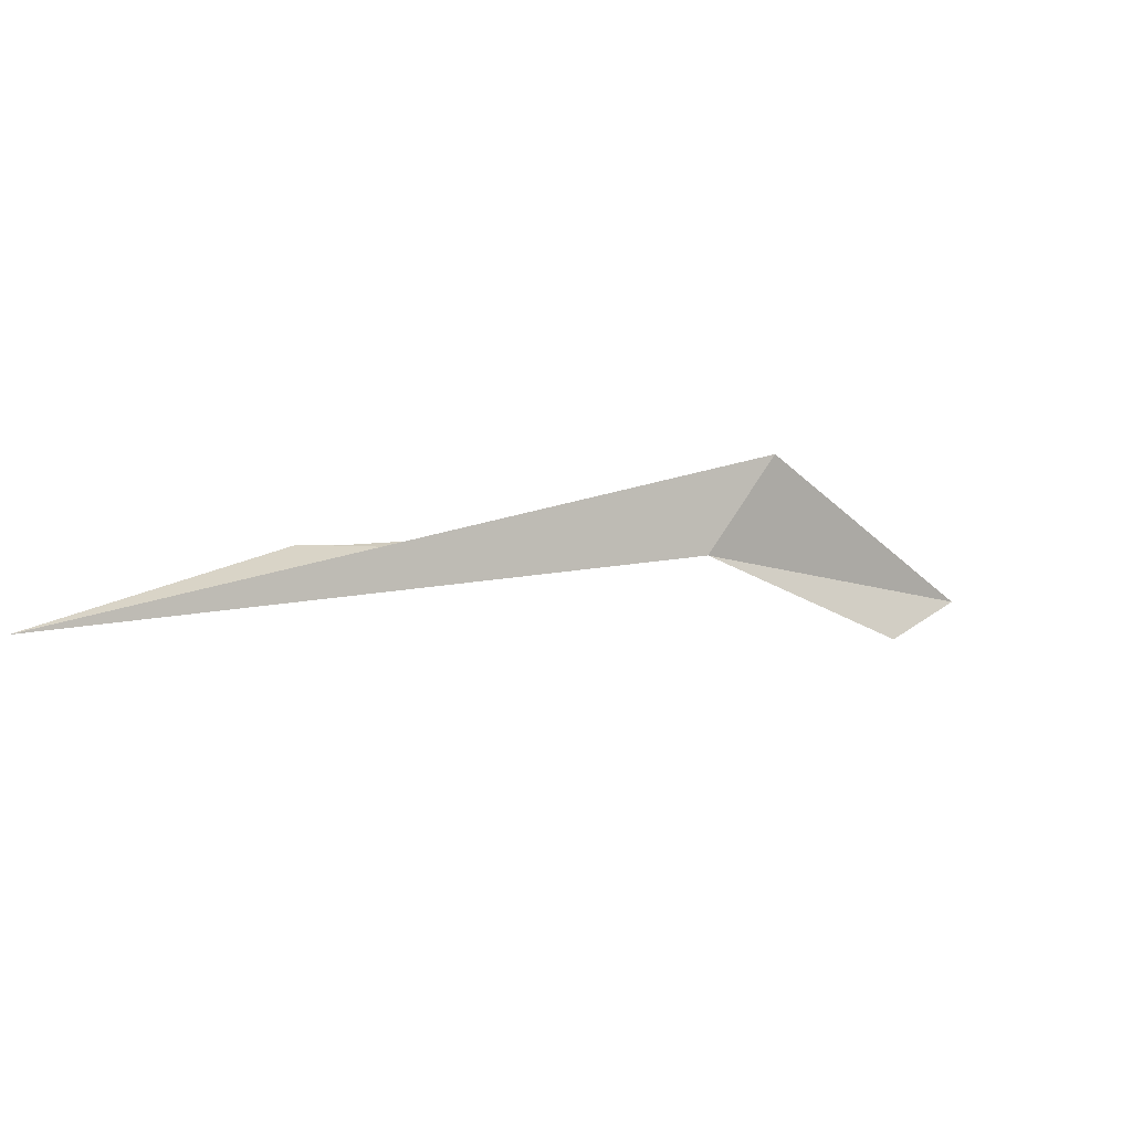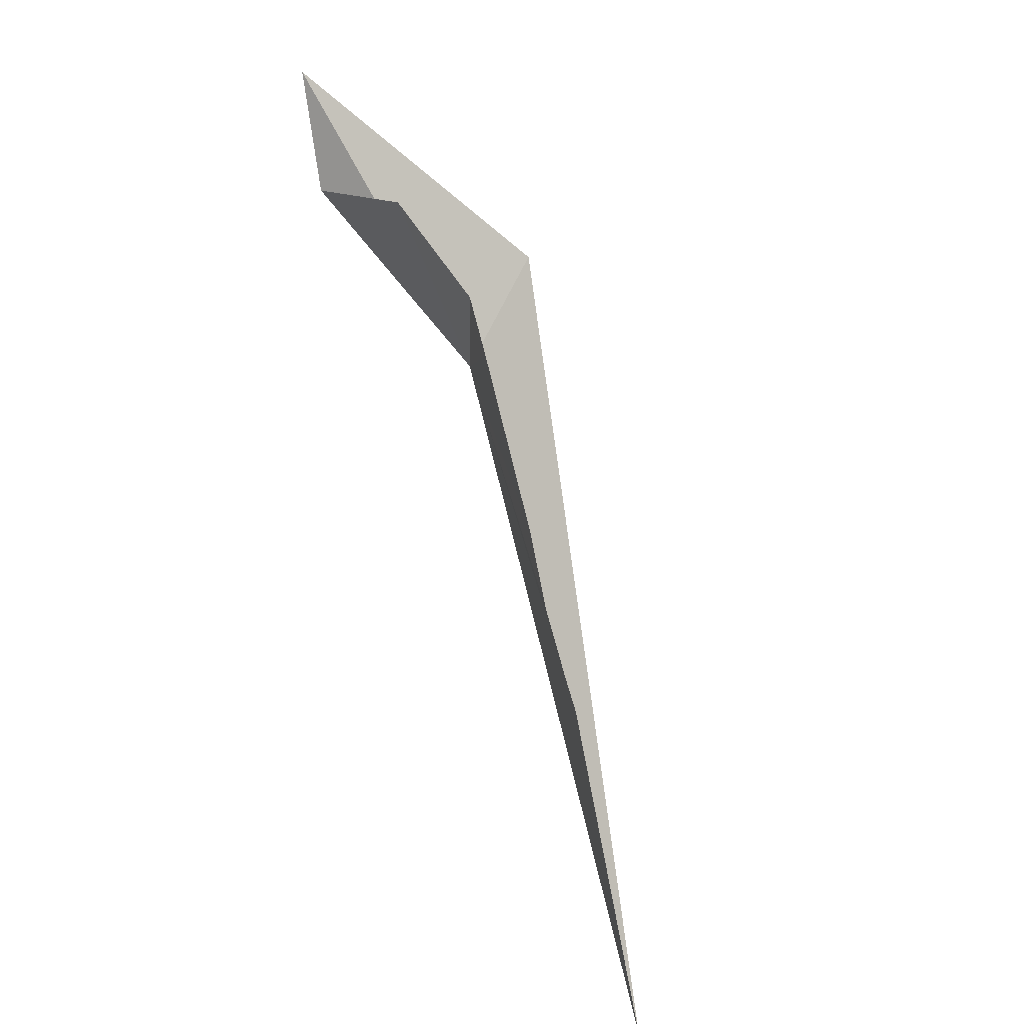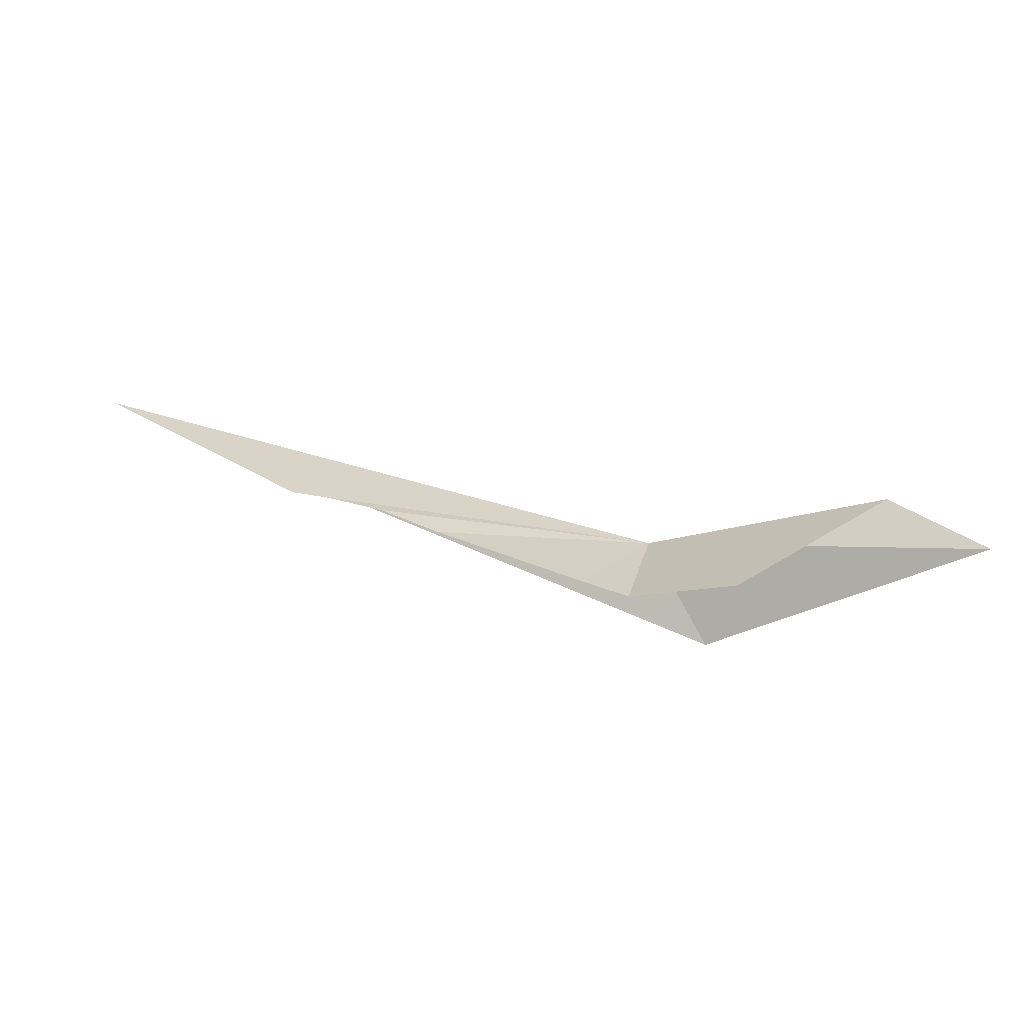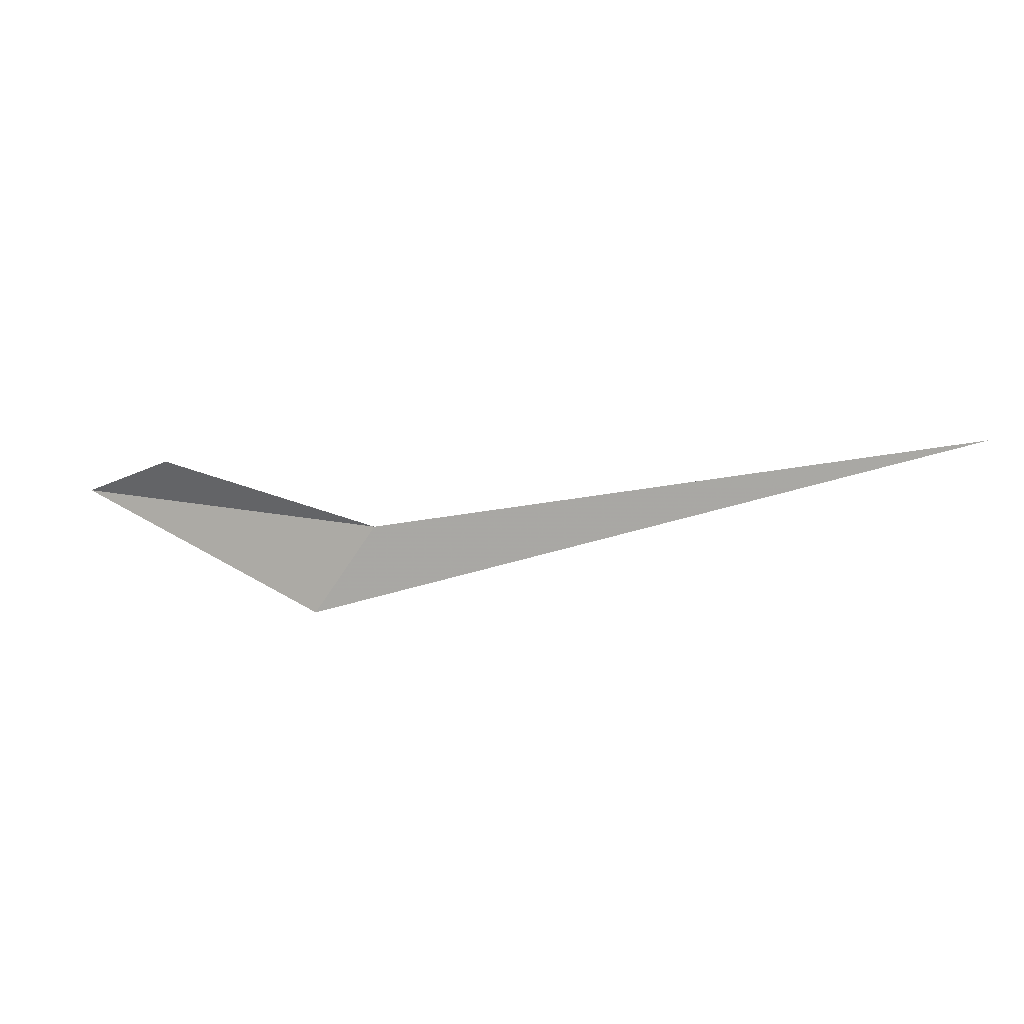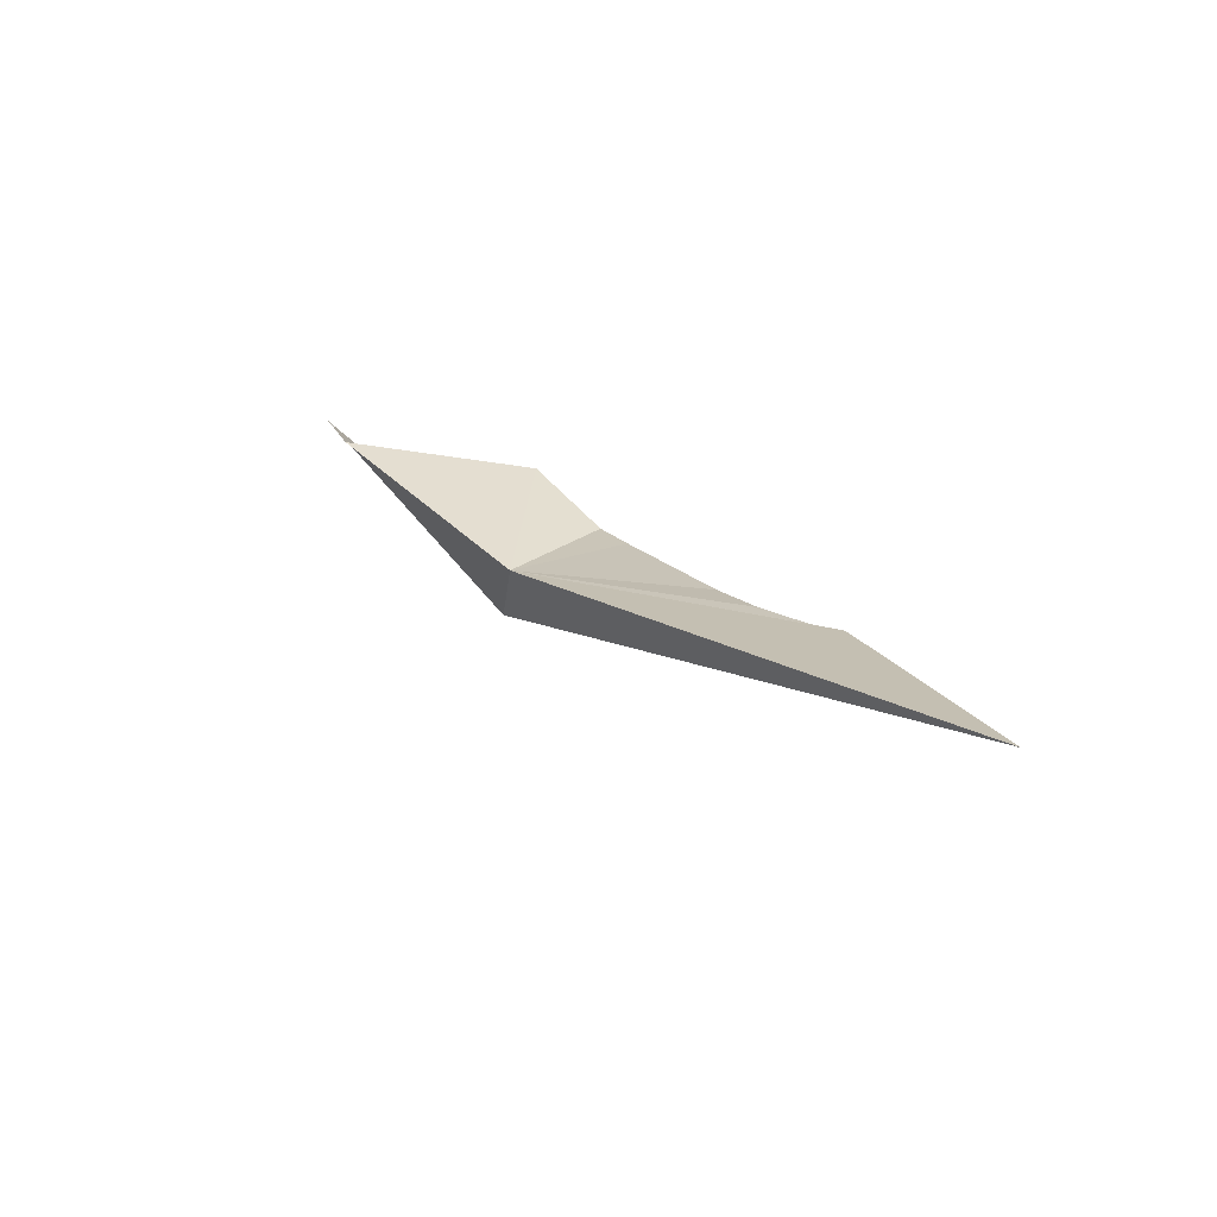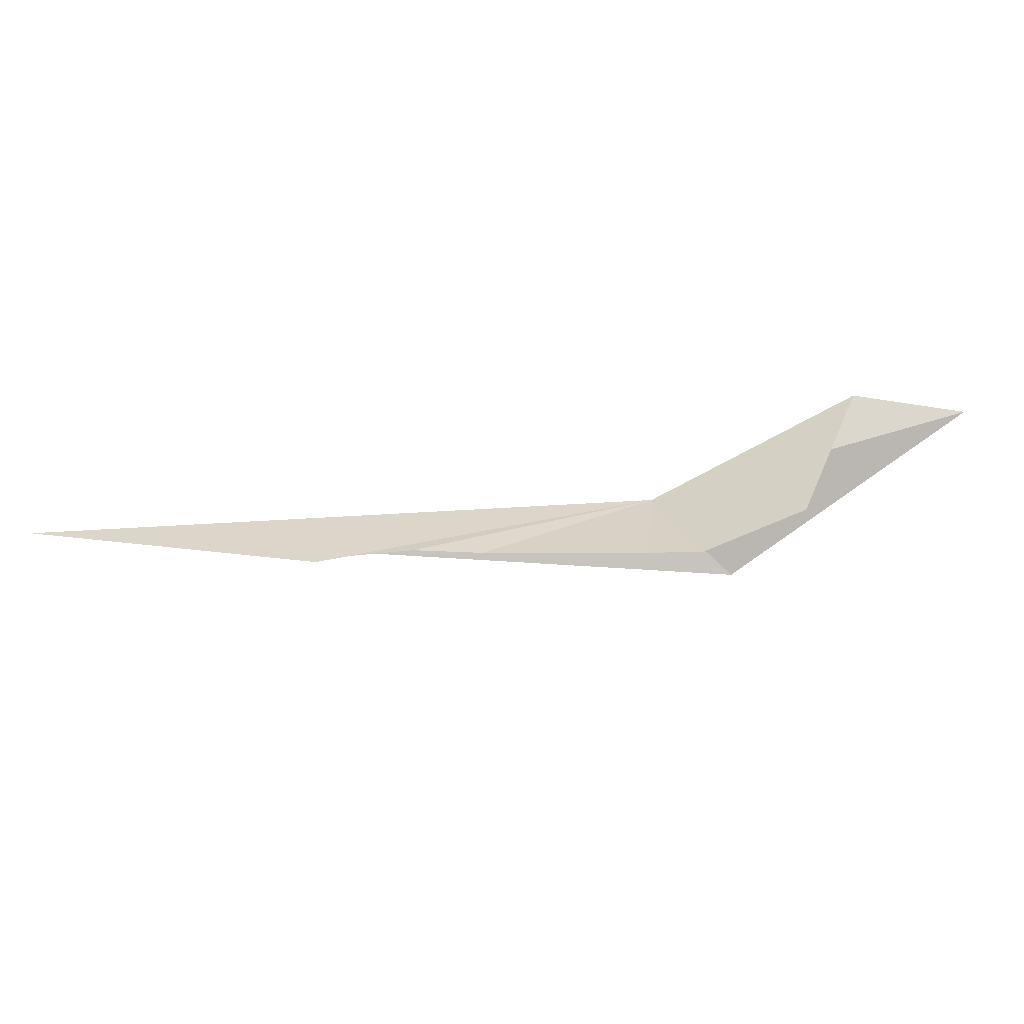
<metadata>
{"format":"obj","ext":"obj","renderer":"f3d","projection":"perspective","resolution":1024,"background":"white","views":[{"elev":-60.9,"azim":164.3,"up":"+Y"},{"elev":42.2,"azim":70.4,"up":"+Y"},{"elev":30.2,"azim":171.9,"up":"+Z"},{"elev":-20.6,"azim":-16.9,"up":"+Z"},{"elev":18.9,"azim":21.9,"up":"+Z"},{"elev":33.5,"azim":138.7,"up":"+Z"}]}
</metadata>
<code>
v -152.4 5.254 80.6
v -152.7 5.414 80.67
v -152.6 5.33 80.67
v -152.5 5.326 80.53
v -151.9 4.956 80.63
v -152.2 5.19 80.62
v -152.2 5.23 80.61
v -152.1 5.162 80.62
v -152.1 5.152 80.62
v -152.3 5.326 80.61
v -152.4 5.358 80.61
v -152.5 5.406 80.64
f 1 3 2
f 1 2 4
f 1 4 5
f 1 6 7
f 1 8 6
f 1 9 8
f 1 10 11
f 1 7 10
f 1 12 3
f 1 5 9
f 1 11 12

</code>
